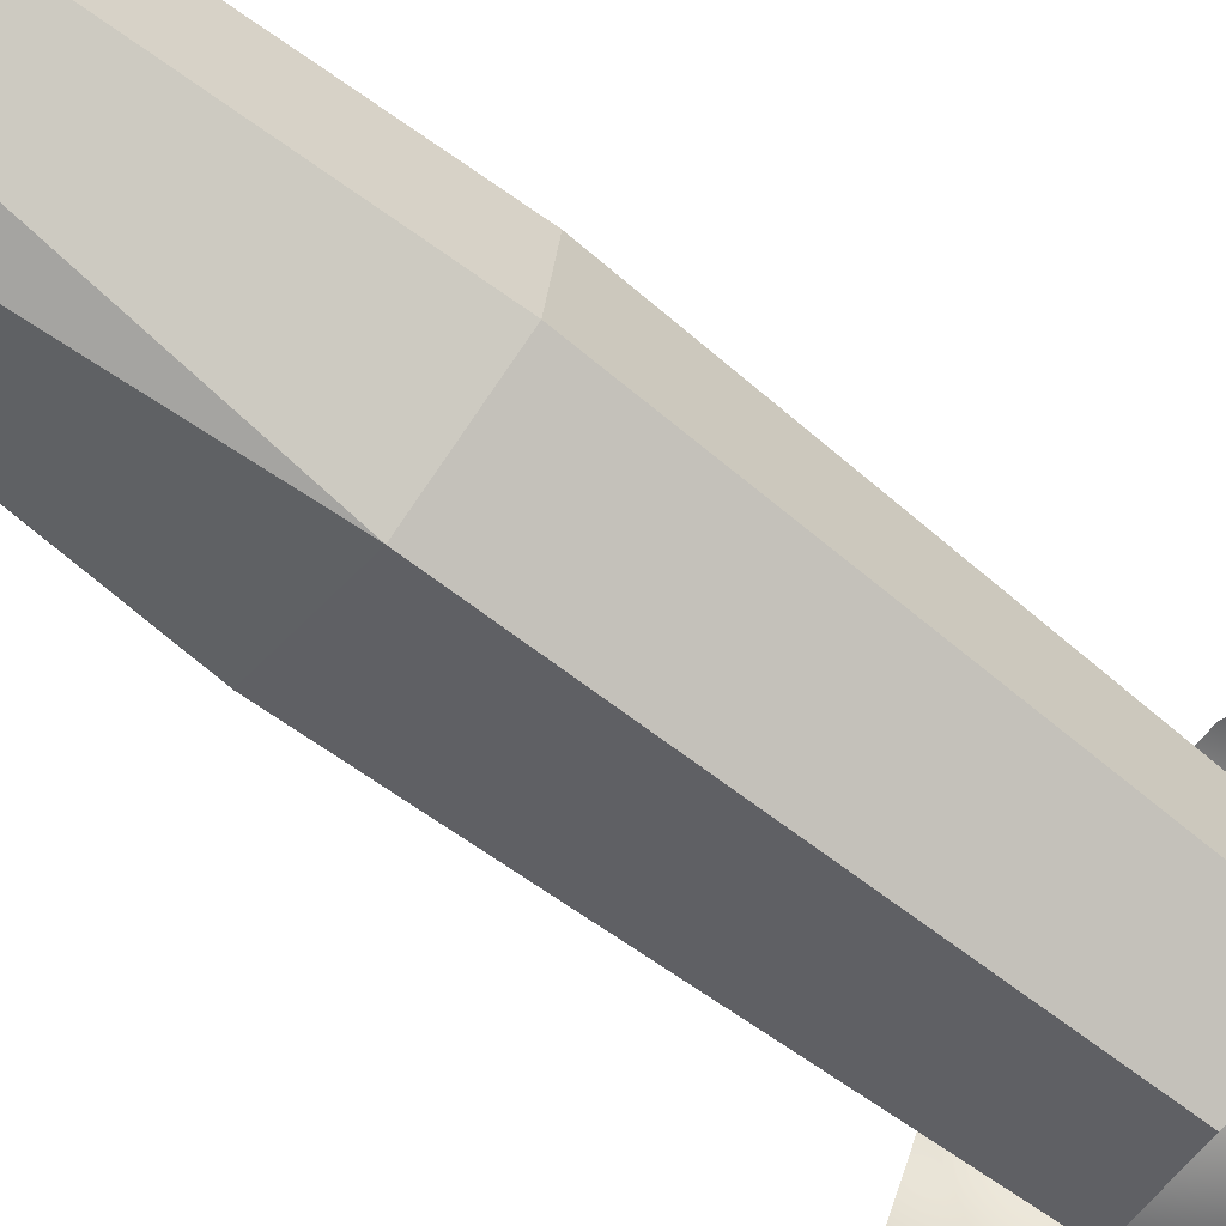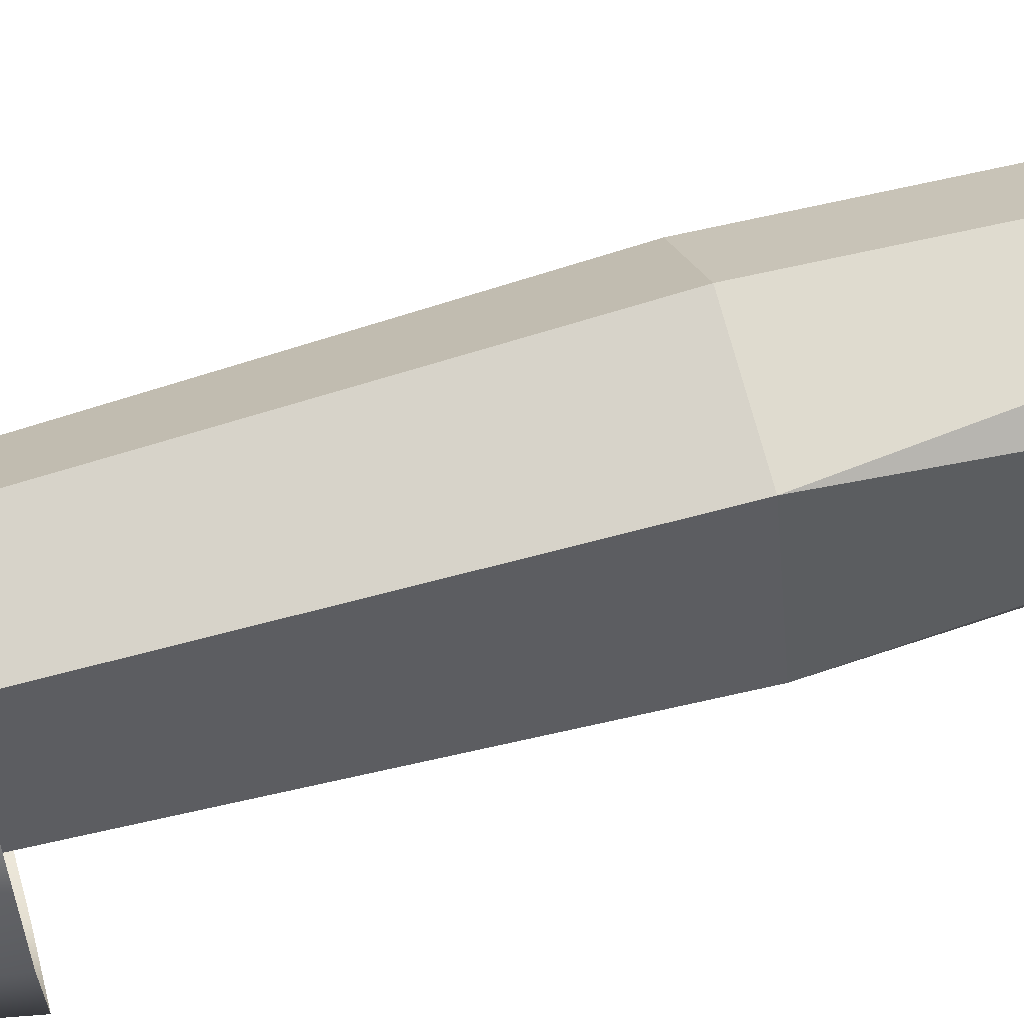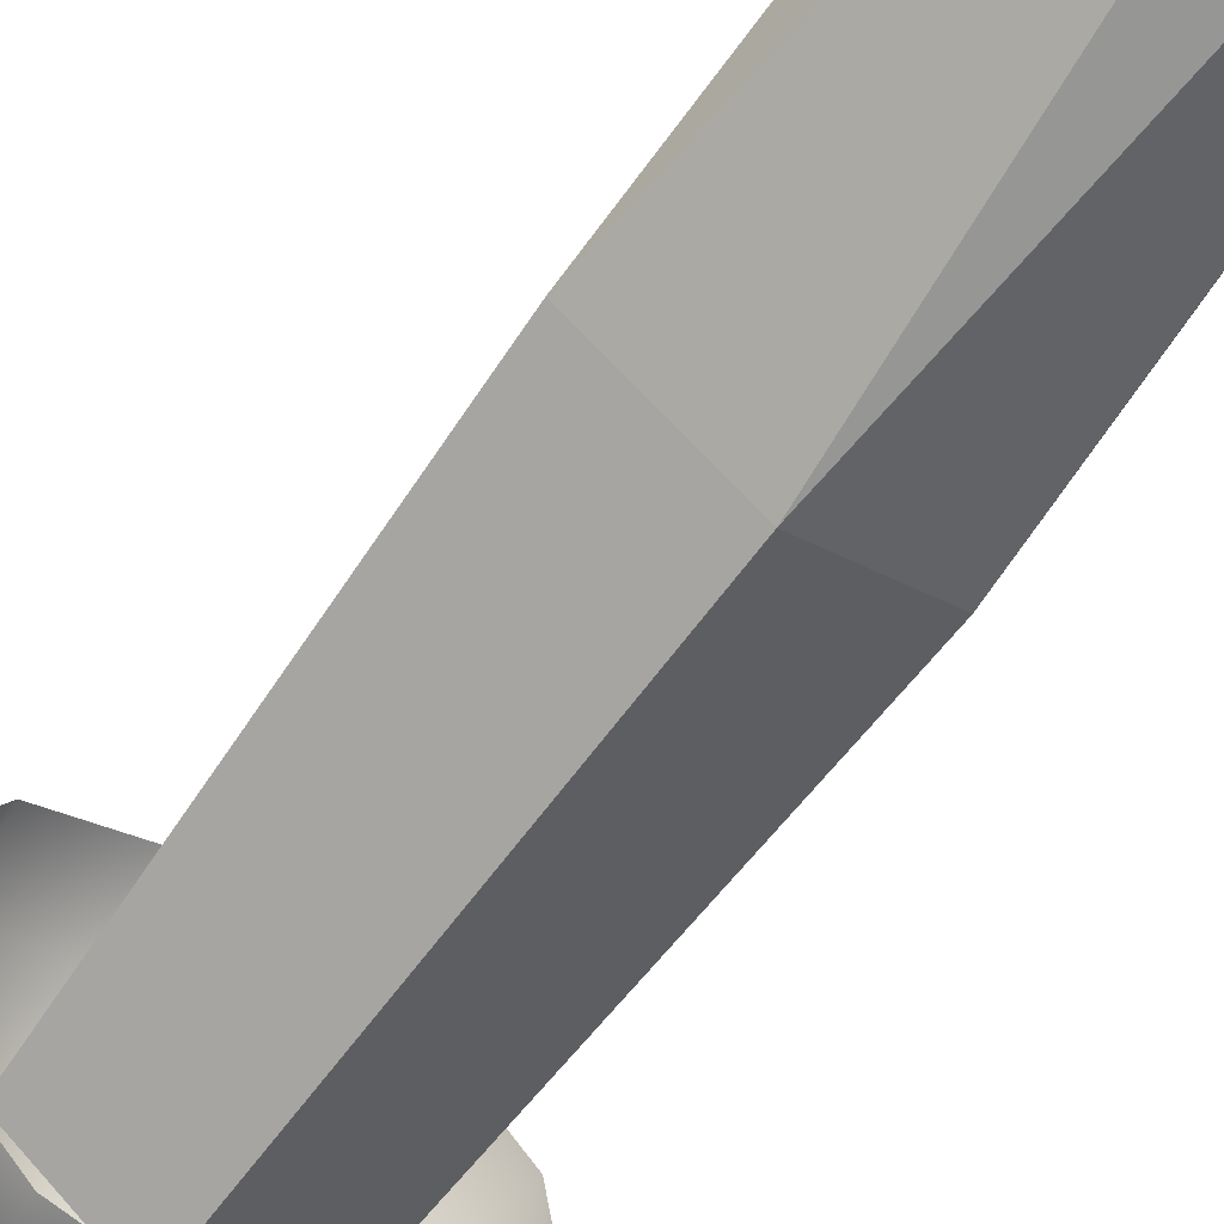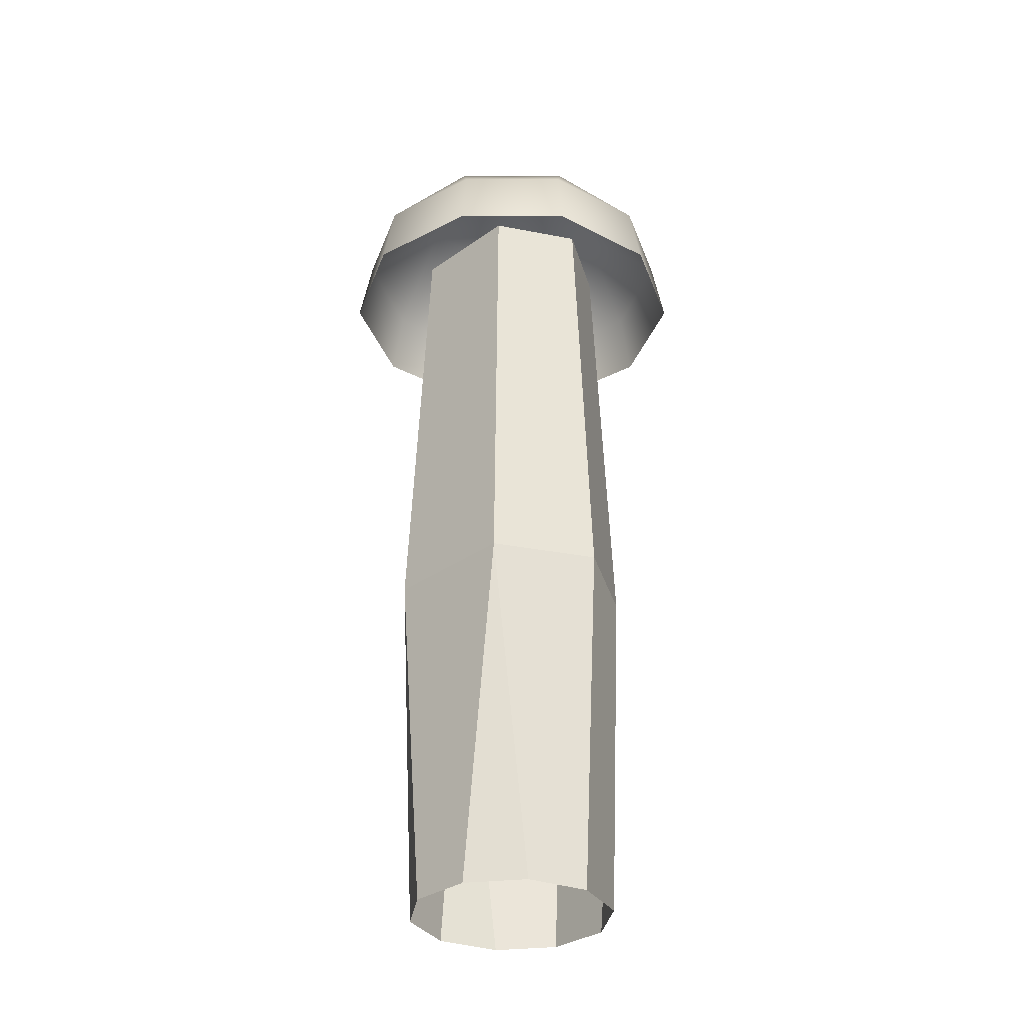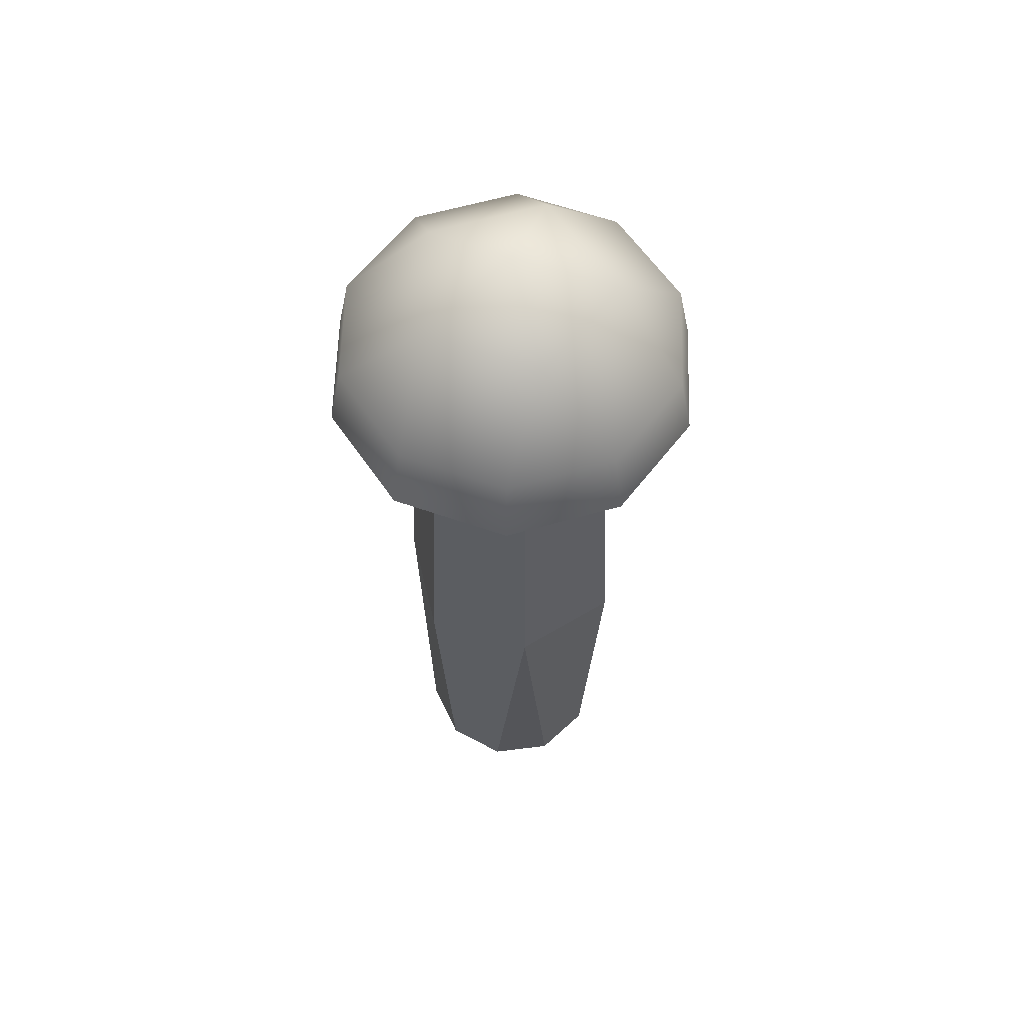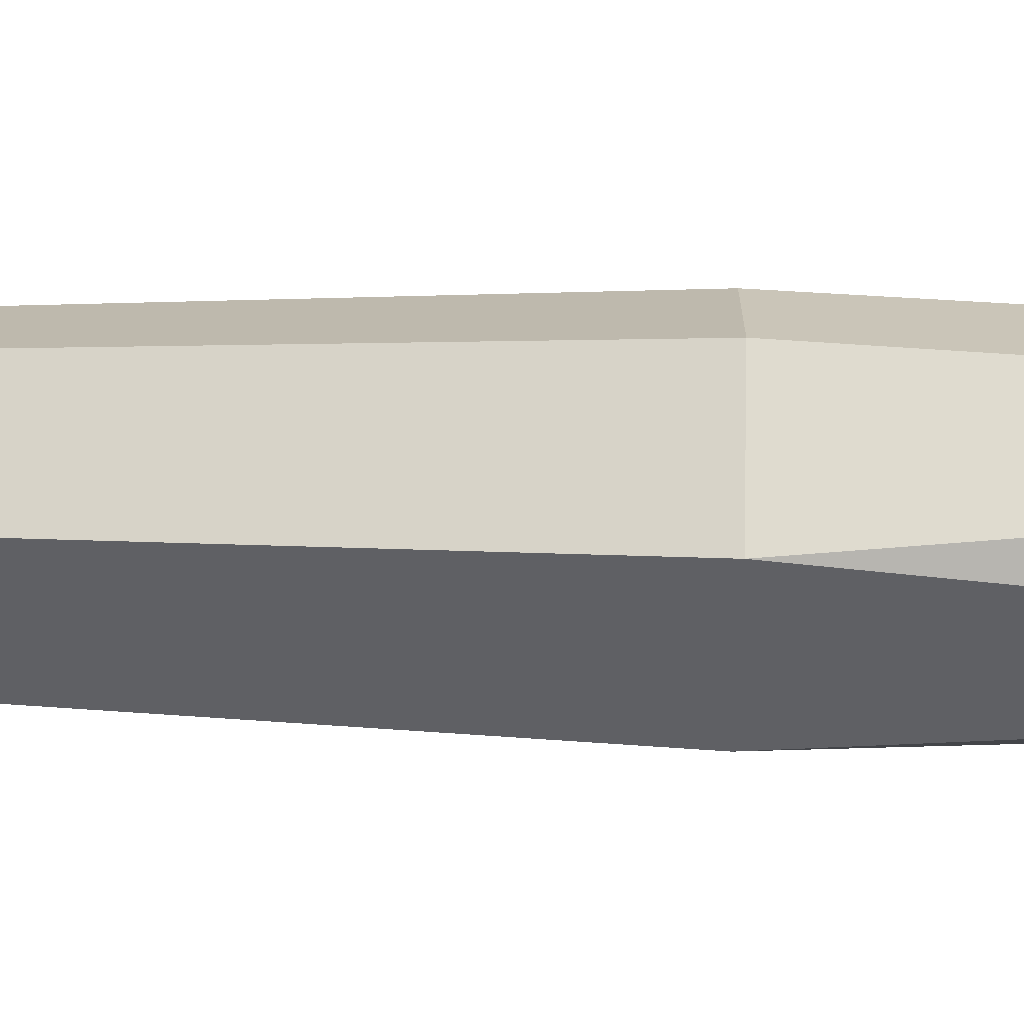
<metadata>
{"format":"obj","ext":"obj","renderer":"f3d","projection":"perspective","resolution":1024,"background":"white","views":[{"elev":-71.6,"azim":52.5,"up":"+Z"},{"elev":64.5,"azim":-105.9,"up":"+Z"},{"elev":-64.9,"azim":-35.6,"up":"+Z"},{"elev":-32.2,"azim":-27.1,"up":"+Y"},{"elev":60.9,"azim":64.7,"up":"+Y"},{"elev":63.4,"azim":-88.7,"up":"+Z"}]}
</metadata>
<code>
g default
v 2.217 -0.3665 -1.61
v 0.8475 -0.3665 -2.605
v -0.8453 -0.3665 -2.605
v -2.215 -0.3665 -1.61
v -2.738 -0.3665 0
v -2.215 -0.3665 1.61
v -0.8453 -0.3665 2.605
v 0.8475 -0.3665 2.605
v 2.217 -0.3665 1.61
v 2.74 -0.3665 0
v 2.217 21.38 -1.61
v 0.001095 21.38 -2.605
v -2.476 21.38 -0.805
v -1.53 21.38 2.107
v 0.8475 21.38 2.605
v 2.478 21.38 0.805
v -1.846 9.317 2.543
v -2.988 9.317 -0.9712
v 0.001095 9.317 -3.143
v 2.675 9.317 -1.942
v 2.99 9.317 0.9712
v 1.022 9.317 3.143
v 3.508 19.92 -3.485
v 0.794 19.92 -4.868
v -2.215 19.92 -4.392
v -4.369 19.92 -2.238
v -4.845 19.92 0.771
v -3.462 19.92 3.485
v -0.748 19.92 4.868
v 2.261 19.92 4.392
v 4.415 19.92 2.238
v 4.891 19.92 -0.771
v 0.023 24.98 -1e-06
v -0.6942 21.7 4.529
v -3.219 21.7 3.242
v -4.506 21.7 0.7172
v -4.062 21.7 -2.082
v -2.059 21.7 -4.085
v 0.7402 21.7 -4.529
v 3.265 21.7 -3.242
v 4.552 21.7 -0.7172
v 4.108 21.7 2.082
v 2.105 21.7 4.085
v -2.336 23.86 1.202
v -1.849 23.86 -1.872
v 1.225 23.86 -2.359
v 2.638 23.86 0.4142
v 0.4372 23.86 2.615
g polySurface65
f 1 2 19 20
f 2 3 19
f 3 4 18 19
f 4 5 18
f 5 6 17 18
f 6 7 17
f 7 8 22 17
f 8 9 21 22
f 9 10 21
f 10 1 20 21
f 18 17 14 13
f 19 18 13 12
f 20 19 12 11
f 21 20 11 16
f 22 21 16 15
f 17 22 15 14
f 32 23 40 41
f 23 24 39 40
f 24 25 38 39
f 25 26 37 38
f 26 27 36 37
f 27 28 35 36
f 28 29 34 35
f 29 30 43 34
f 30 31 42 43
f 31 32 41 42
f 35 34 48 44
f 36 35 44
f 37 36 44 45
f 38 37 45
f 39 38 45 46
f 40 39 46
f 41 40 46 47
f 42 41 47
f 43 42 47 48
f 34 43 48
f 44 48 33
f 45 44 33
f 46 45 33
f 47 46 33
f 48 47 33

</code>
